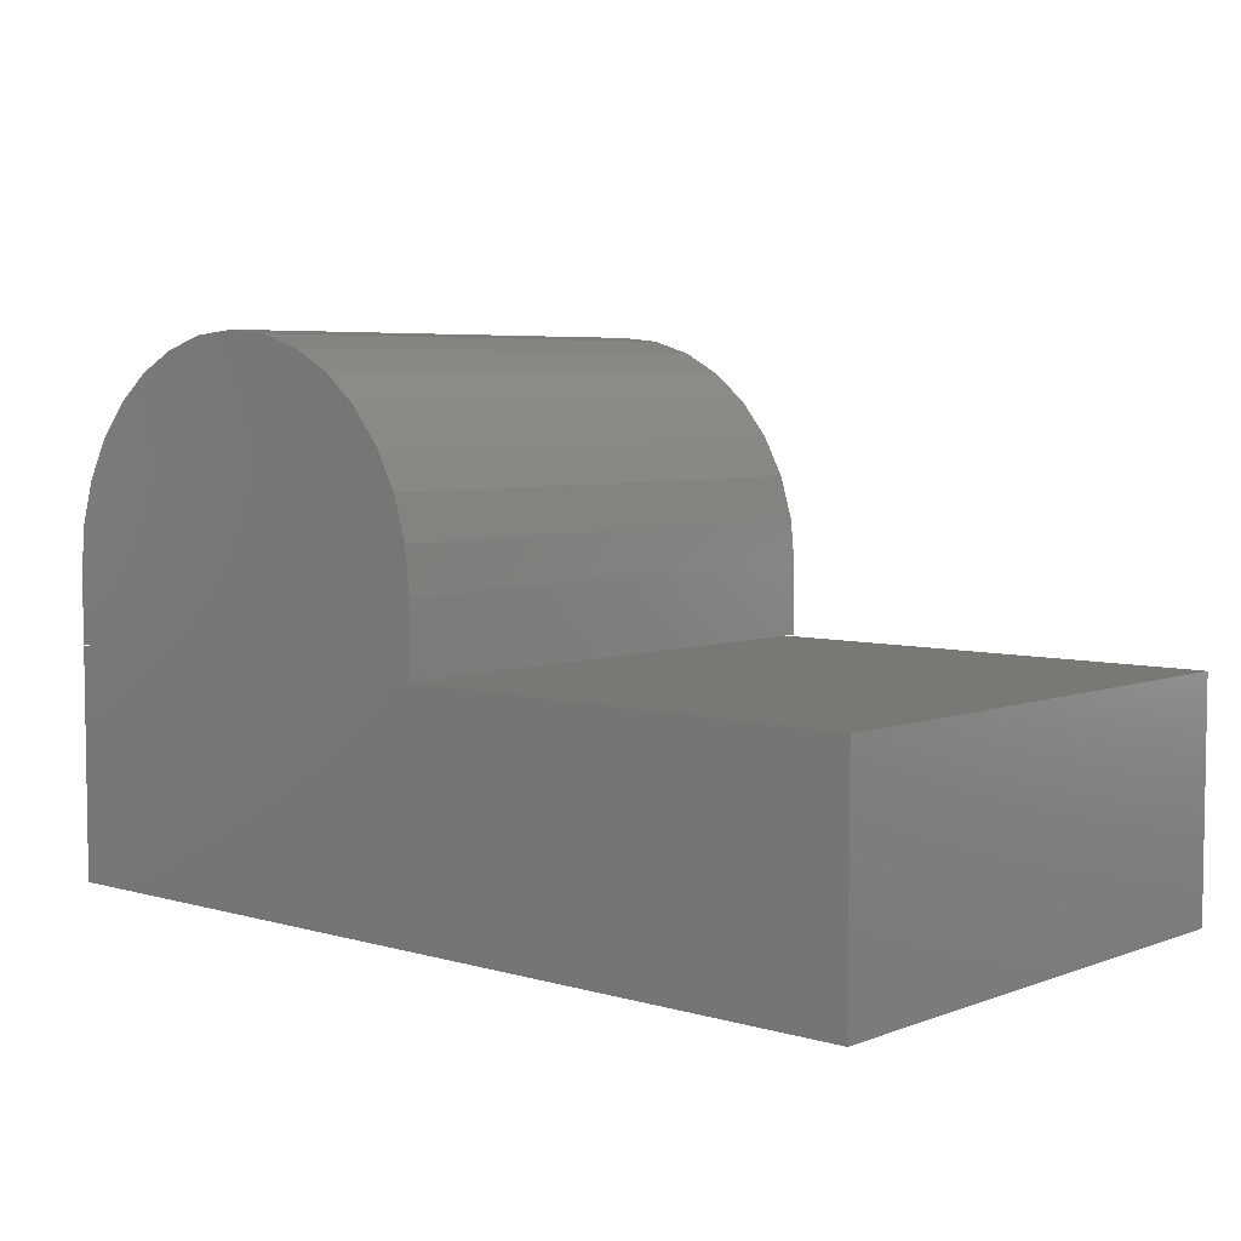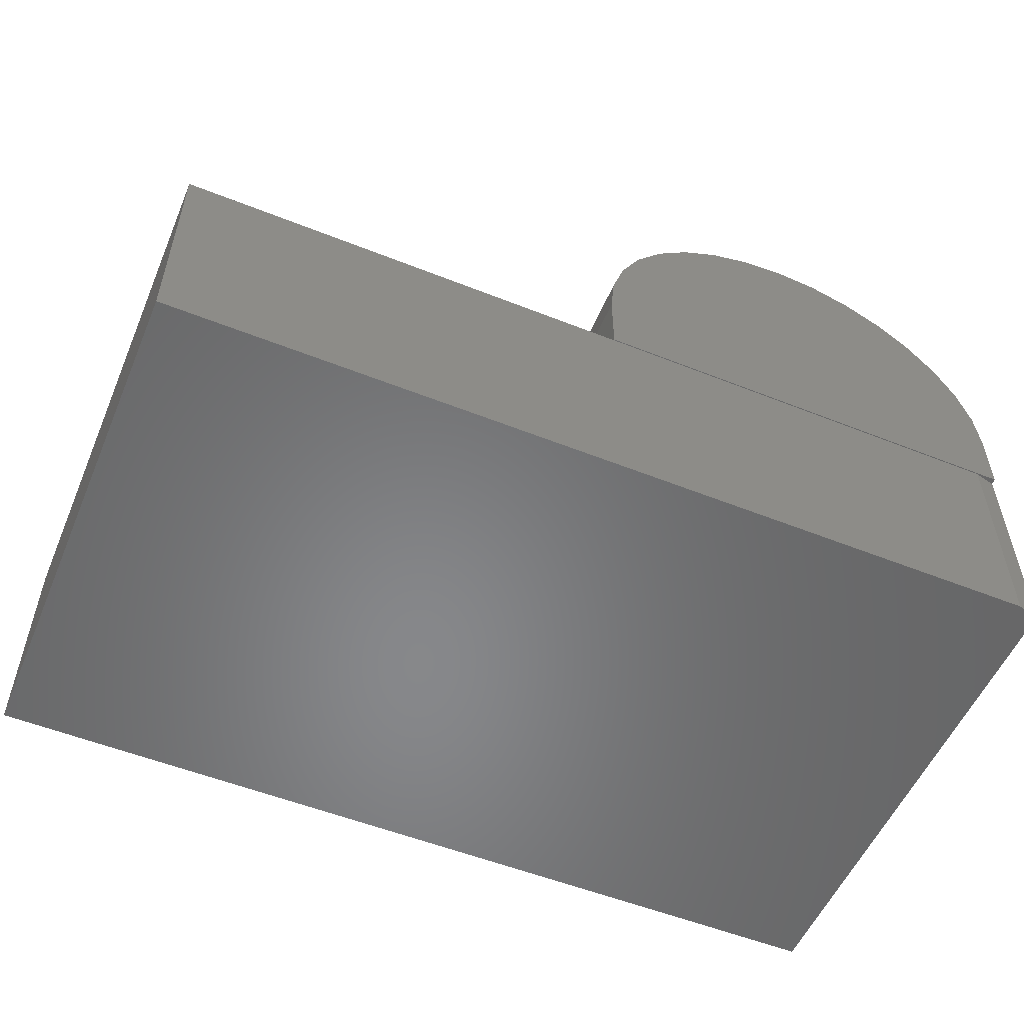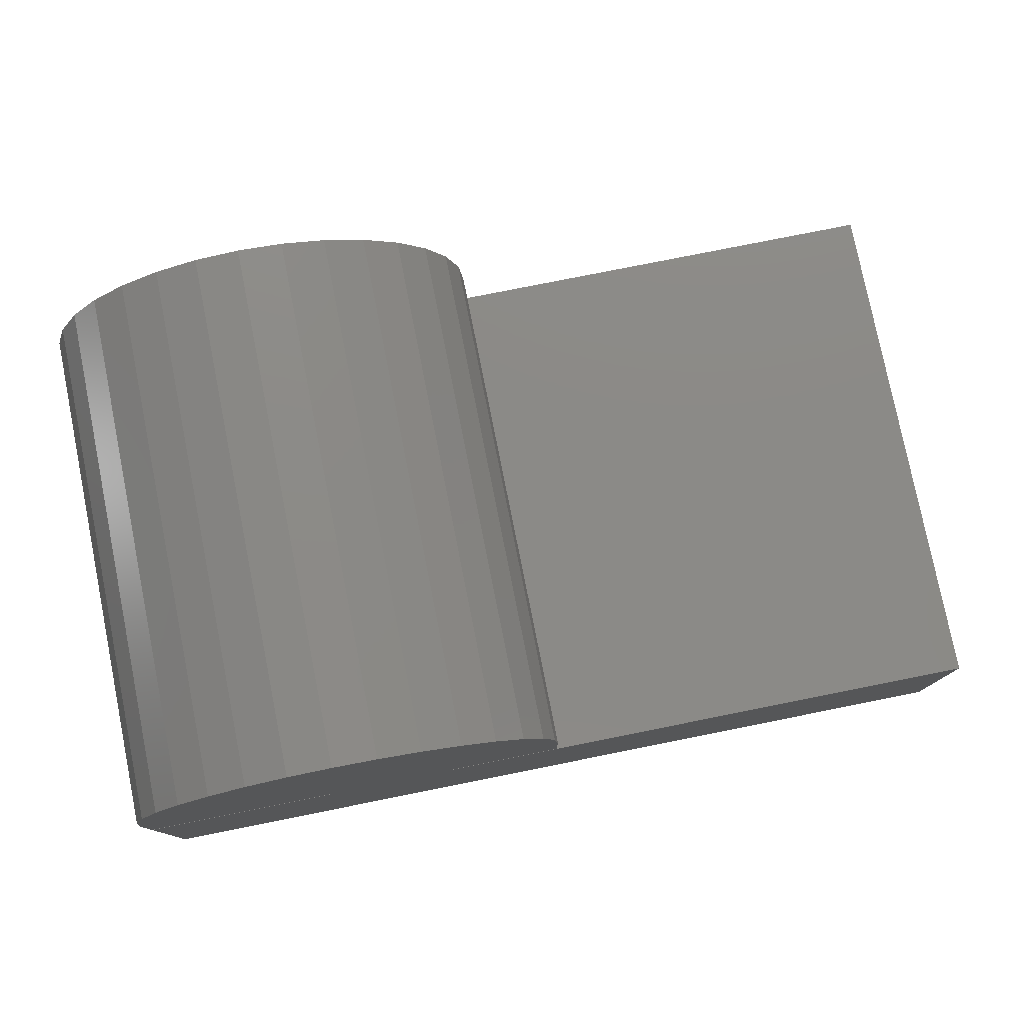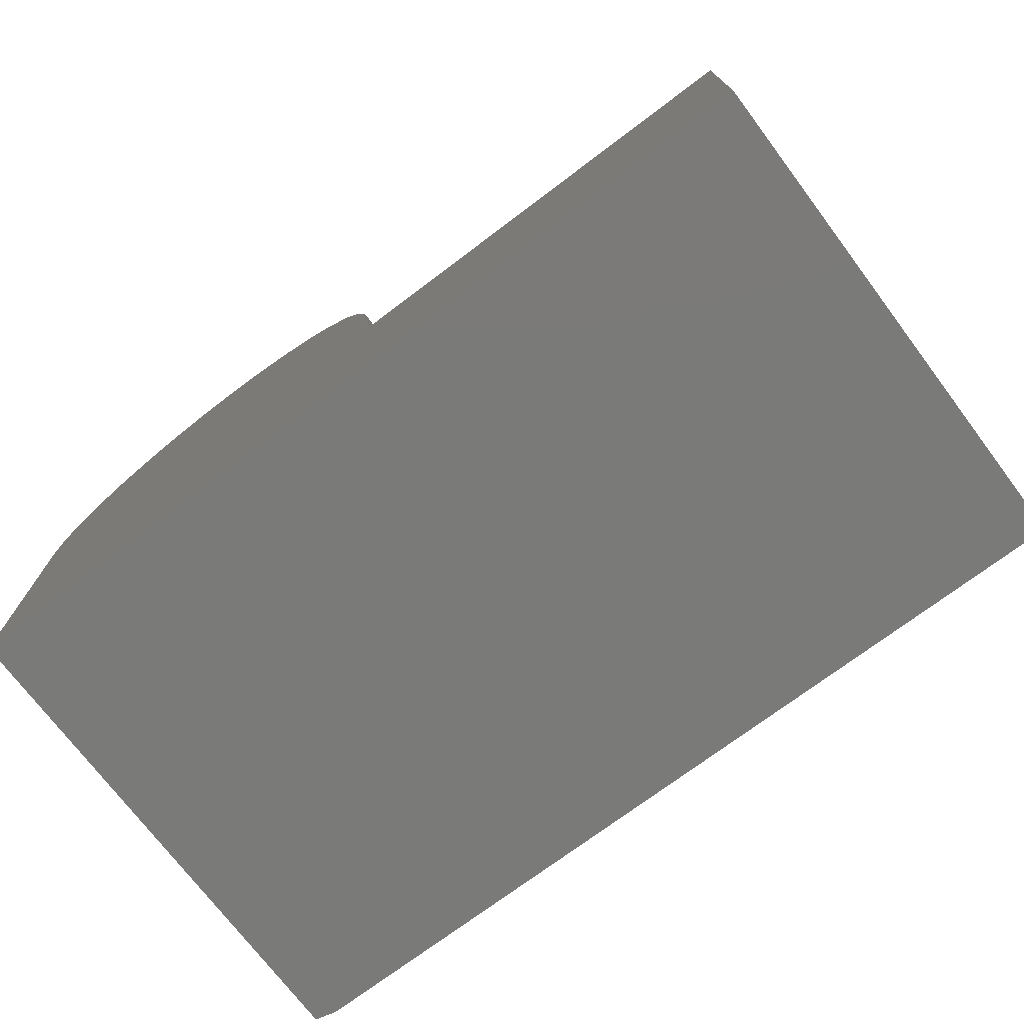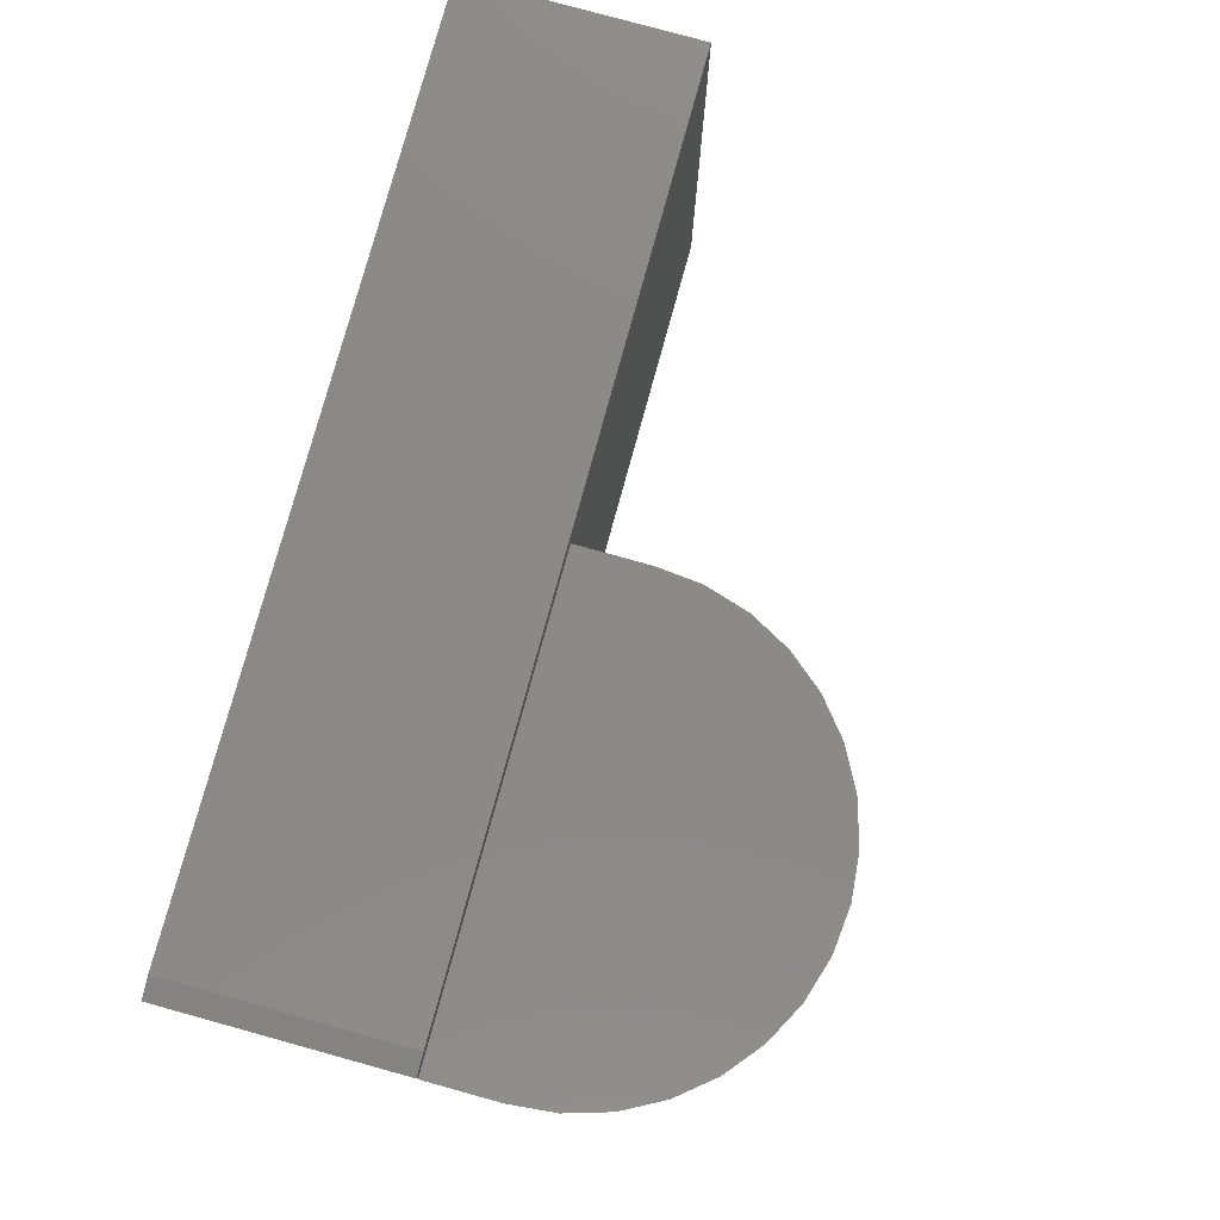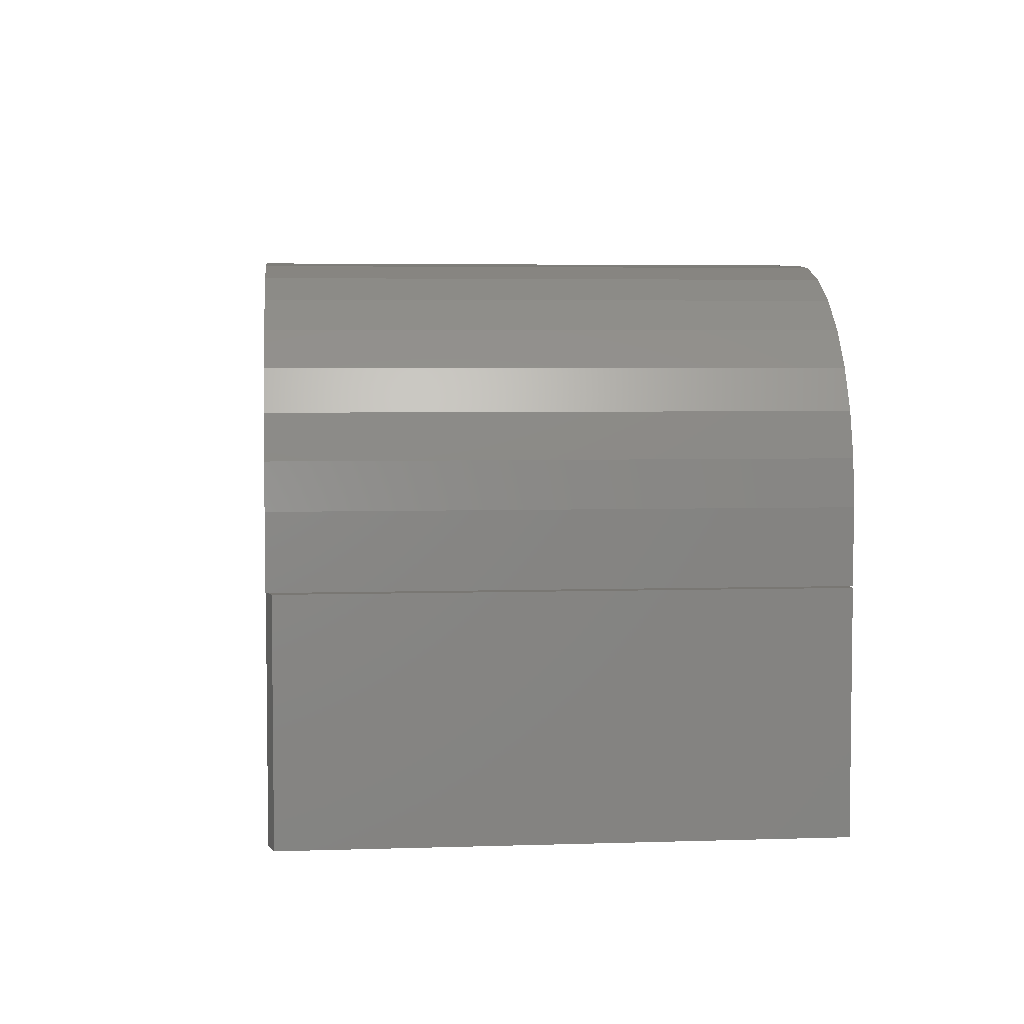
<metadata>
{"format":"stl","ext":"stl","renderer":"f3d","projection":"perspective","resolution":1024,"background":"white","views":[{"elev":5.4,"azim":41.5,"up":"+Z"},{"elev":-54.3,"azim":157.1,"up":"+Z"},{"elev":78.4,"azim":-11.3,"up":"+Z"},{"elev":-73.2,"azim":37.0,"up":"+Z"},{"elev":79.3,"azim":-74.6,"up":"+Y"},{"elev":4.6,"azim":-95.8,"up":"+Z"}]}
</metadata>
<code>
# stl→obj: 48 verts, 88 faces
v -0.3203 -0.75 0.5859
v -0.3828 -0.75 0.5798
v -0.2578 -0.75 0.5798
v -0.4429 -0.75 0.5616
v -0.1977 -0.75 0.5616
v -0.4983 -0.75 0.532
v -0.1424 -0.75 0.532
v -0.5468 -0.75 0.4921
v -0.09382 -0.75 0.4921
v -0.5866 -0.75 0.4436
v -0.05398 -0.75 0.4436
v -0.6162 -0.75 0.3882
v -0.02438 -0.75 0.3882
v -0.6345 -0.75 0.3281
v -0.006155 -0.75 0.3281
v -0.6406 -0.75 0.2656
v -6.219e-18 -0.75 0.2656
v -0.6406 -0.75 0.1641
v 6.219e-18 -0.75 0.1641
v -6.219e-18 -6.163e-33 0.2656
v -0.006155 -3.469e-18 0.3281
v -0.02438 -6.804e-18 0.3882
v -0.05398 -9.879e-18 0.4436
v -0.09382 -1.257e-17 0.4921
v -0.1424 -1.478e-17 0.532
v -0.1977 -1.643e-17 0.5616
v -0.2578 -1.744e-17 0.5798
v -0.3203 -1.778e-17 0.5859
v -0.3828 -1.744e-17 0.5798
v -0.4429 -1.643e-17 0.5616
v -0.4983 -1.478e-17 0.532
v -0.5468 -1.257e-17 0.4921
v -0.5866 -9.879e-18 0.4436
v -0.6162 -6.804e-18 0.3882
v -0.6345 -3.469e-18 0.3281
v -0.6406 2.221e-32 0.2656
v 6.219e-18 5.638e-18 0.1641
v -0.6406 5.638e-18 0.1641
v -0.6094 3.469e-18 -0.1641
v -0.6094 2.155e-17 0.1616
v 0.6484 1.431e-16 -0.1641
v 0.6484 1.612e-16 0.1616
v -0.6406 -0.007812 0.1616
v -0.6406 -0.007812 -0.1641
v -0.6406 -0.75 0.1616
v -0.6406 -0.75 -0.1641
v 0.6484 -0.75 0.1616
v 0.6484 -0.75 -0.1641
f 1 2 3
f 3 2 4
f 3 4 5
f 5 4 6
f 5 6 7
f 7 6 8
f 7 8 9
f 9 8 10
f 9 10 11
f 11 10 12
f 11 12 13
f 13 12 14
f 13 14 15
f 15 14 16
f 15 16 17
f 17 16 18
f 17 18 19
f 17 20 15
f 15 20 21
f 15 21 13
f 13 21 22
f 13 22 11
f 11 22 23
f 11 23 9
f 9 23 24
f 9 24 7
f 7 24 25
f 7 25 5
f 5 25 26
f 5 26 3
f 3 26 27
f 3 27 1
f 1 27 28
f 1 28 2
f 2 28 29
f 2 29 4
f 4 29 30
f 4 30 6
f 6 30 31
f 6 31 8
f 8 31 32
f 8 32 10
f 10 32 33
f 10 33 12
f 12 33 34
f 12 34 14
f 14 34 35
f 14 35 16
f 16 35 36
f 37 38 20
f 20 38 36
f 20 36 21
f 21 36 35
f 21 35 22
f 22 35 34
f 22 34 23
f 23 34 33
f 23 33 24
f 24 33 32
f 24 32 25
f 25 32 31
f 25 31 26
f 26 31 30
f 26 30 27
f 27 30 29
f 27 29 28
f 37 19 38
f 38 19 18
f 38 18 36
f 36 18 16
f 20 17 37
f 37 17 19
f 39 40 41
f 41 40 42
f 43 44 45
f 45 44 46
f 47 42 45
f 45 42 40
f 45 40 43
f 41 48 39
f 39 48 46
f 39 46 44
f 43 40 44
f 44 40 39
f 46 48 45
f 45 48 47
f 41 42 48
f 48 42 47

</code>
